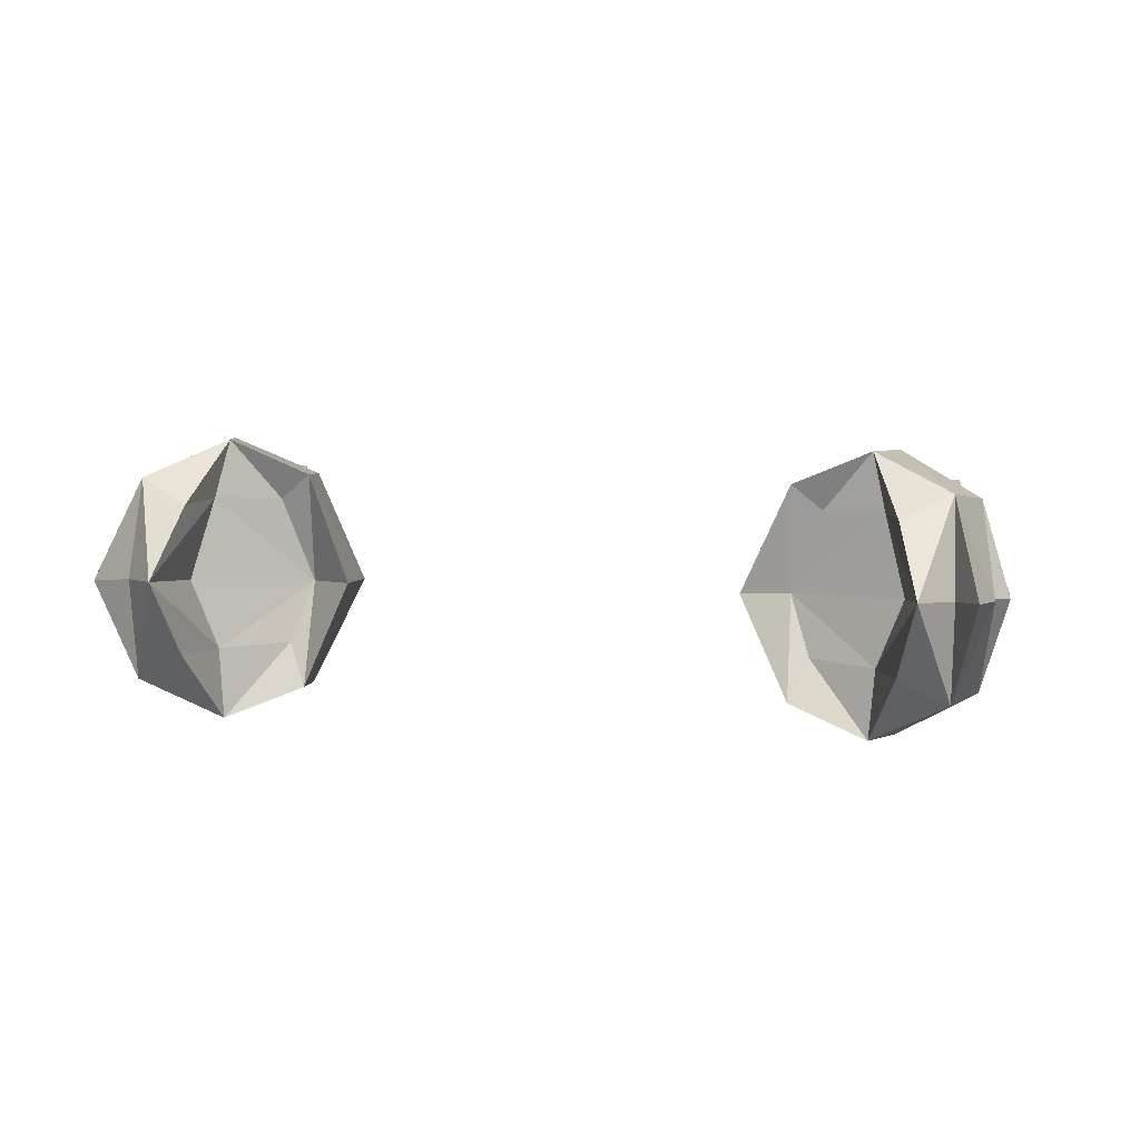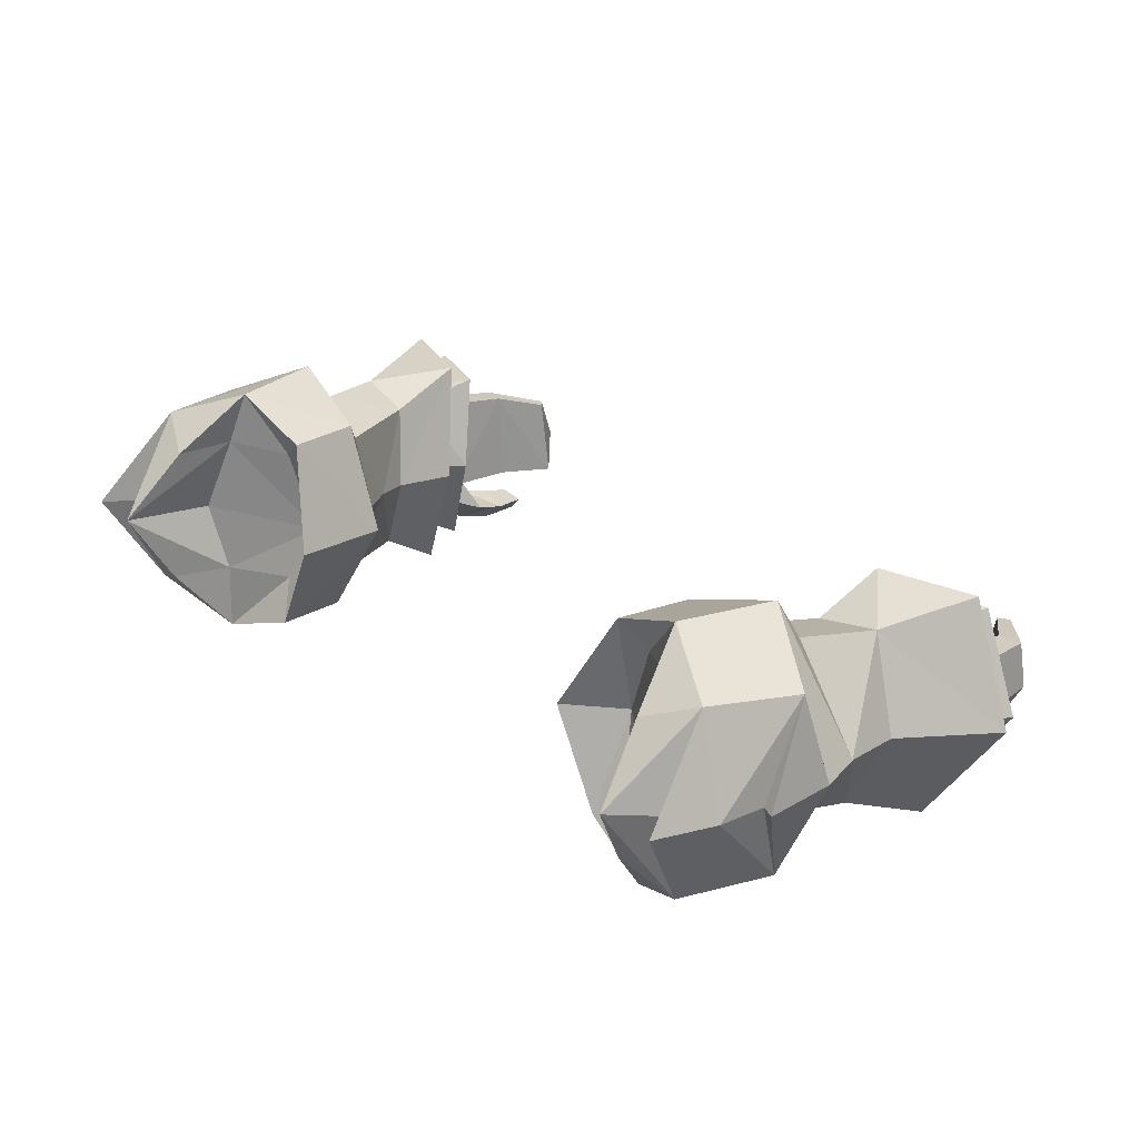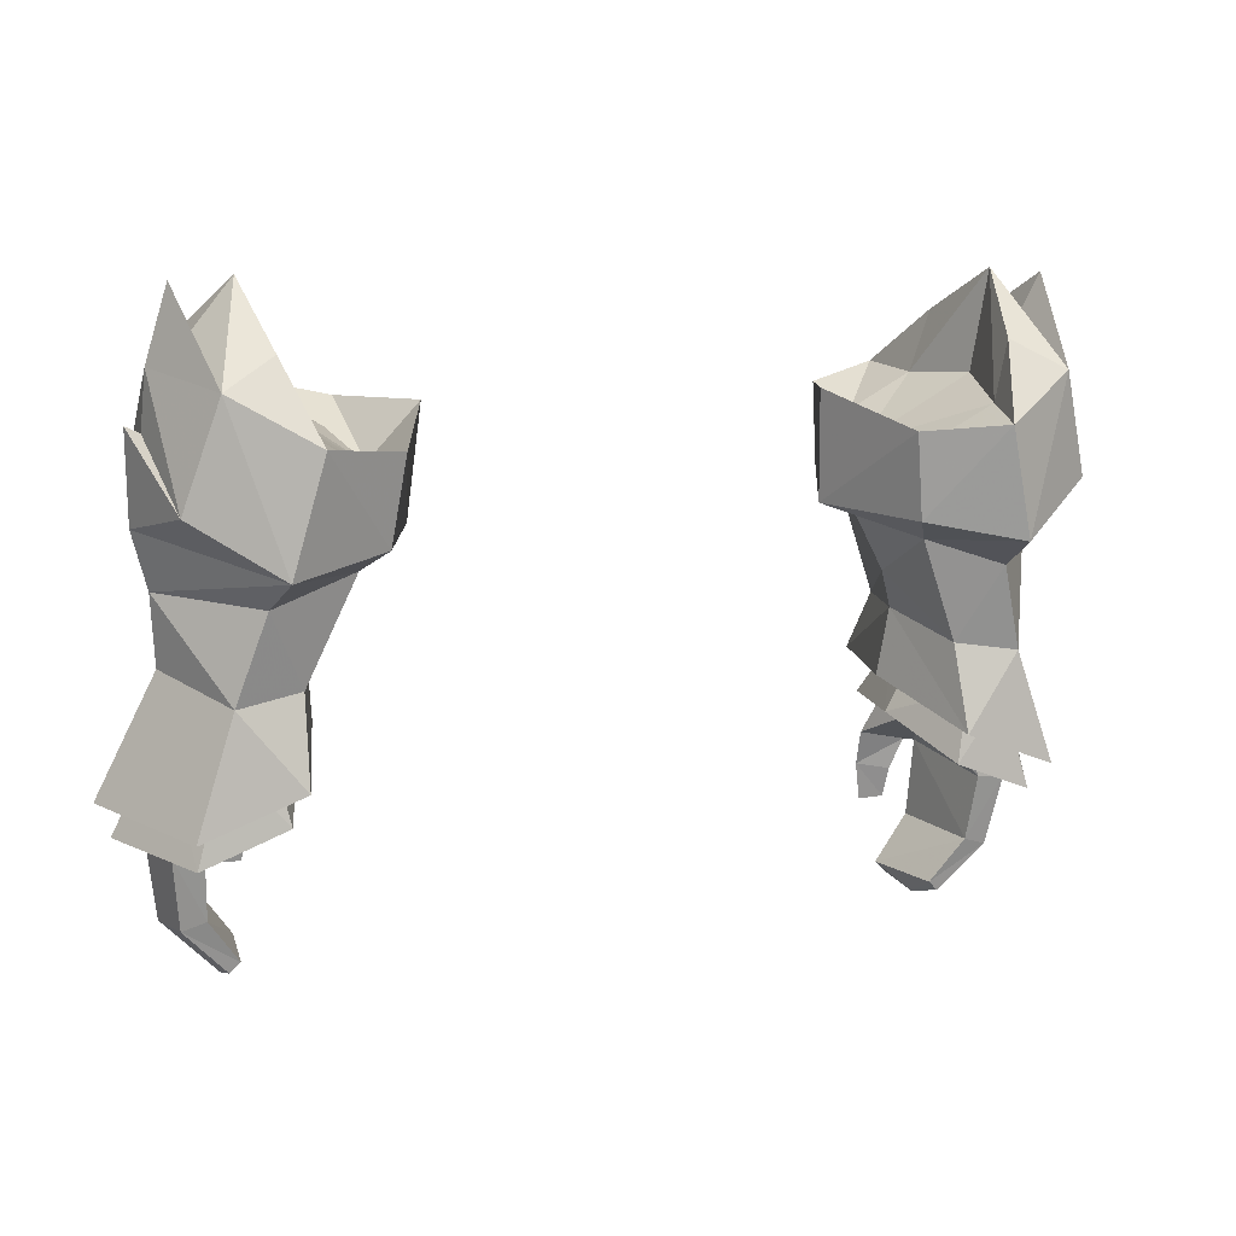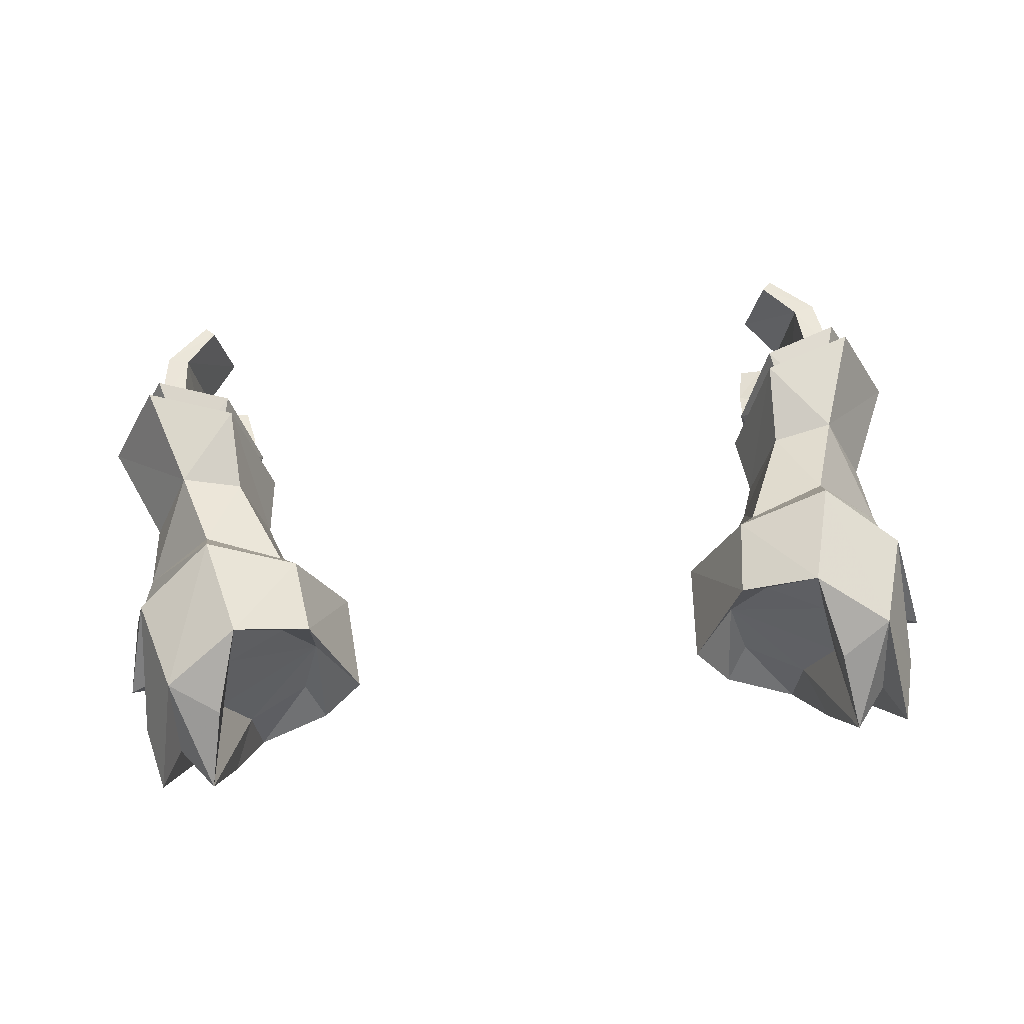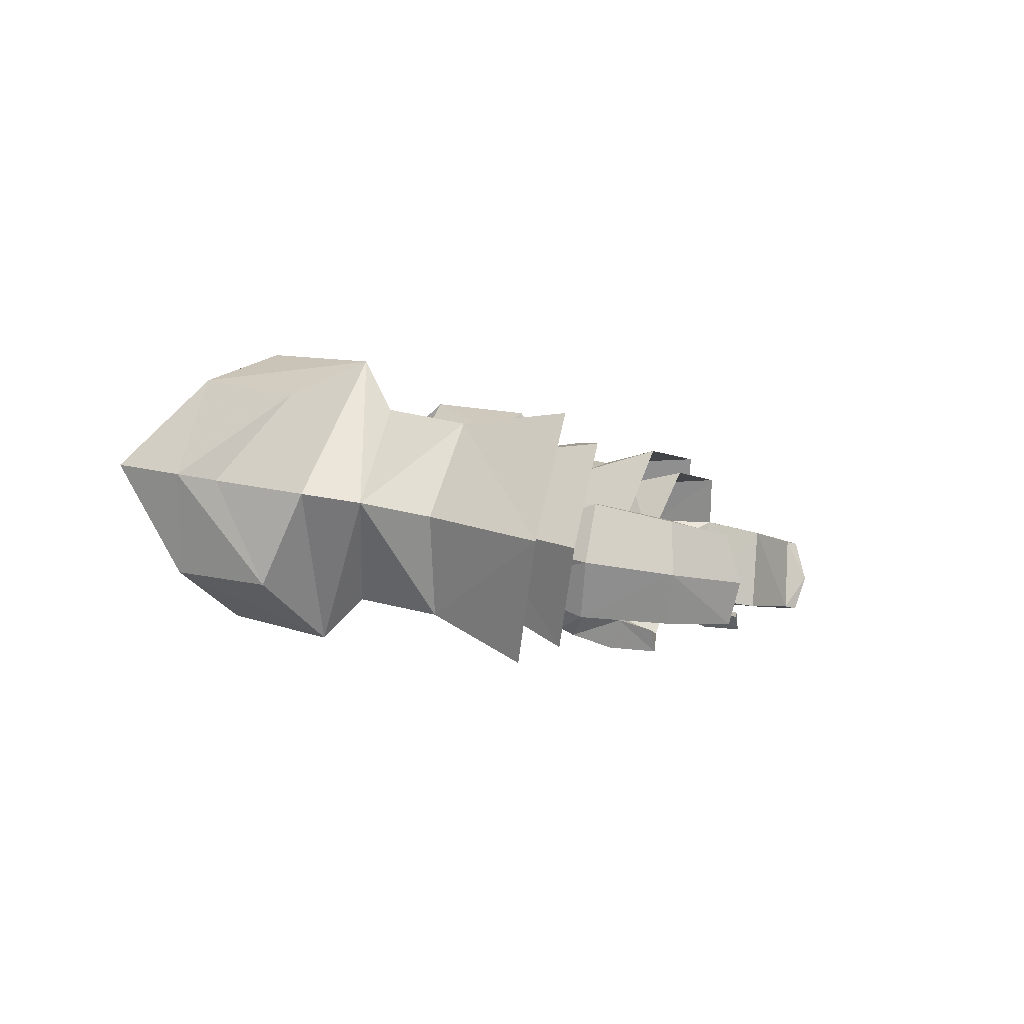
<metadata>
{"format":"obj","ext":"obj","renderer":"f3d","projection":"perspective","resolution":1024,"background":"white","views":[{"elev":11.0,"azim":7.8,"up":"+Y"},{"elev":31.2,"azim":45.6,"up":"+Y"},{"elev":9.2,"azim":157.2,"up":"+Z"},{"elev":66.3,"azim":-5.4,"up":"+Y"},{"elev":-1.6,"azim":103.7,"up":"+Y"}]}
</metadata>
<code>
g priest_glove_female_39730
v -12.59 -3.054 51.21
v -14 0.1588 50.98
v -15.76 -0.6725 47.06
v -13.53 -4.564 48.15
v -9.628 0.1949 51.33
v -10.48 -2.62 51.39
v -10.4 -4.109 49.32
v -9.38 -0.1633 49.08
v -11.26 -2.519 49.69
v -10.58 -3.648 47.86
v -9.829 -0.346 47.81
v -10.68 -0.08191 49.56
v -12.55 -2.619 49.53
v -13.34 -4.048 46.84
v -13.79 -0.1408 49.26
v -15.25 -0.8887 45.94
v -12.54 3.278 50.24
v -13.76 3.465 46.54
v -10.57 3.677 47.75
v -10.44 2.902 50.55
v -11.31 2.312 48.85
v -10.8 2.701 46.59
v -12.6 2.314 48.67
v -13.52 2.485 45.53
v 12.58 -3.054 51.21
v 15.75 -0.6725 47.06
v 13.99 0.1587 50.98
v 13.52 -4.564 48.15
v 9.618 0.1949 51.33
v 10.39 -4.109 49.32
v 10.47 -2.62 51.39
v 9.369 -0.1633 49.08
v 11.25 -2.518 49.69
v 9.819 -0.346 47.81
v 10.57 -3.648 47.86
v 10.67 -0.0819 49.56
v 12.54 -2.619 49.53
v 13.33 -4.048 46.84
v 13.78 -0.1408 49.26
v 15.24 -0.8886 45.94
v 12.53 3.278 50.24
v 13.75 3.465 46.54
v 10.43 2.902 50.55
v 10.52 3.66 47.75
v 11.3 2.312 48.85
v 10.79 2.701 46.59
v 12.59 2.313 48.67
v 13.51 2.485 45.53
f 1 2 3
f 3 4 1
f 5 6 7
f 7 8 5
f 9 10 11
f 11 12 9
f 10 9 13
f 13 14 10
f 15 16 14
f 14 13 15
f 1 4 7
f 1 7 6
f 17 3 2
f 3 17 18
f 5 19 20
f 19 5 8
f 21 11 22
f 11 21 12
f 22 23 21
f 23 22 24
f 15 24 16
f 24 15 23
f 17 19 18
f 17 20 19
f 25 26 27
f 26 25 28
f 29 30 31
f 30 29 32
f 33 34 35
f 34 33 36
f 35 37 33
f 37 35 38
f 39 38 40
f 38 39 37
f 25 30 28
f 25 31 30
f 41 27 26
f 26 42 41
f 29 43 44
f 44 32 29
f 45 46 34
f 34 36 45
f 46 45 47
f 47 48 46
f 39 40 48
f 48 47 39
f 41 42 44
f 41 44 43
g priest_glove_female_39730
v -9.012 -1.94 54.77
v -8.023 0.7781 54.49
v -6.714 0.8358 54.89
v -8.386 -2.67 55.7
v -11.53 -3.885 55.45
v -11.71 -2.566 54.03
v -8.004 -2.169 58.44
v -6.421 1.408 58.5
v -10.61 -3.174 58.99
v -11.94 2.008 62.12
v -13.13 1.769 60.59
v -13.13 -1.651 60.08
v -11.41 -0.6719 60.75
v -10.61 -3.174 58.99
v -8.004 -2.169 58.44
v -8.65 -0.8361 57.62
v -11.41 -0.6719 60.75
v -10.78 -0.856 58.75
v -13.79 1.994 61.98
v -14.4 1.623 59.63
v -10.48 -2.62 51.39
v -9.177 0.4814 52.58
v -14.8 0.9064 55.1
v -14.16 -2.061 56.68
v -14.25 0.6137 53.27
v -12.59 -3.054 51.21
v -14.97 1.37 58.02
v -14.16 -2.061 56.68
v -14.49 1.331 57.79
v -6.421 1.408 58.5
v -7.998 1.107 56.72
v -14 0.1588 50.98
v -13.13 1.769 60.59
v -13.79 1.994 61.98
v -13.13 -1.651 60.08
v -11.94 2.008 62.12
v -11.64 1.449 58.85
v -14.97 1.37 58.02
v -9.628 0.1949 51.33
v -14.49 1.331 57.79
v -8.969 3.464 53.95
v -8.33 4.441 54.61
v -11.46 5.546 53.99
v -11.66 3.856 53.05
v -7.948 4.81 57.37
v -10.54 5.959 57.58
v -13.07 4.87 59.08
v -11.37 4.133 60.03
v -10.54 5.959 57.58
v -8.988 3.919 57.01
v -7.948 4.81 57.37
v -11.37 4.133 60.03
v -10.97 4.078 58.08
v -10.44 2.902 50.55
v -14.11 4.216 55.72
v -12.54 3.278 50.24
v -14.11 4.216 55.72
v -13.07 4.87 59.08
v -11.27 -0.7262 47.63
v -12.84 0.5443 45.57
v -12.01 0.6382 48.67
v -13.81 0.5349 45.54
v -12.89 0.6286 48.84
v -13.37 -0.5419 49.13
v -14.19 -1.333 45.8
v -12.62 -1.845 49.27
v -13.41 -3.076 46.11
v -12.52 -3.452 46.96
v -11.76 -3.013 48.05
v -11.81 -1.791 49.15
v -10.71 -2.339 47.79
v -11.4 -0.4772 48.71
v -10.71 -2.339 47.79
v -11.4 -0.4772 48.71
v -12.36 -2.853 46.18
v -10.39 -2.991 46.58
v -11.41 -3.72 46.79
v -10.39 -2.991 46.58
v -11.61 -3.218 45.19
v -11.22 -4.138 45.57
v -11.99 -2.96 46.24
v -11.99 -2.96 46.24
v -12.36 -2.853 46.18
v -11.54 -3.53 44.17
v -10.73 -3.69 44.11
v -11.2 -4.25 44.09
v -11.2 -4.25 44.09
v -11.54 -3.53 44.17
v -10.45 -3.406 45.41
v -11.61 -3.218 45.19
v -12.7 0.04148 43.38
v -13.48 -0.03774 43.14
v -13.77 -1.728 43.08
v -11.63 -0.3877 41.92
v -11.97 -0.4519 41.59
v -11.87 -1.985 41.18
v -12.3 -3.24 43.55
v -13.04 -3.283 43.32
v -11.55 -3.318 41.59
v -11.15 -3.22 41.98
v -11.15 -3.22 41.98
v -12.3 -3.24 43.55
v -11.87 -1.985 41.18
v -11.97 -0.4519 41.59
v -11.55 -3.318 41.59
v -10.45 -3.406 45.41
v -10.73 -3.69 44.11
v -12.45 -1.544 50.11
v -11.62 -1.519 49.9
v -12.56 0.6155 49.82
v -13.07 -0.3771 50.1
v -11.24 -0.3034 49.57
v -11.69 0.6037 49.63
v -11.24 -0.3034 49.57
v 9.002 -1.94 54.77
v 6.704 0.8358 54.89
v 8.013 0.7781 54.48
v 8.376 -2.67 55.7
v 11.52 -3.885 55.45
v 11.7 -2.565 54.03
v 7.993 -2.169 58.44
v 6.411 1.408 58.5
v 10.6 -3.174 58.99
v 11.93 2.008 62.12
v 13.12 -1.651 60.08
v 13.12 1.769 60.58
v 11.39 -0.6718 60.75
v 10.6 -3.174 58.99
v 8.639 -0.836 57.62
v 7.993 -2.169 58.44
v 11.39 -0.6718 60.75
v 10.77 -0.8559 58.75
v 14.39 1.623 59.63
v 13.78 1.994 61.98
v 9.167 0.4814 52.58
v 10.47 -2.62 51.39
v 14.79 0.9063 55.1
v 14.15 -2.061 56.68
v 12.58 -3.054 51.21
v 14.24 0.6136 53.27
v 14.96 1.37 58.02
v 14.48 1.331 57.79
v 14.15 -2.061 56.68
v 7.987 1.107 56.72
v 6.411 1.408 58.5
v 13.99 0.1587 50.98
v 13.12 1.769 60.58
v 13.12 -1.651 60.08
v 13.78 1.994 61.98
v 11.93 2.008 62.12
v 11.63 1.449 58.84
v 14.96 1.37 58.02
v 9.618 0.1949 51.33
v 14.48 1.331 57.79
v 8.959 3.464 53.95
v 8.321 4.441 54.6
v 11.45 5.546 53.98
v 11.65 3.855 53.05
v 7.939 4.81 57.37
v 10.53 5.959 57.58
v 13.06 4.87 59.08
v 11.36 4.133 60.03
v 10.53 5.959 57.58
v 7.939 4.81 57.37
v 8.978 3.919 57
v 11.36 4.133 60.03
v 10.96 4.078 58.08
v 10.43 2.902 50.55
v 14.1 4.216 55.72
v 12.53 3.278 50.24
v 14.1 4.216 55.72
v 13.06 4.87 59.08
v 11.26 -0.7261 47.63
v 11.99 0.6382 48.67
v 12.83 0.5444 45.57
v 12.88 0.6286 48.84
v 13.8 0.5349 45.54
v 13.36 -0.5419 49.13
v 14.18 -1.333 45.8
v 12.61 -1.845 49.27
v 13.4 -3.076 46.11
v 12.51 -3.452 46.96
v 11.8 -1.791 49.15
v 11.75 -3.013 48.05
v 10.7 -2.339 47.79
v 11.39 -0.4772 48.71
v 10.7 -2.339 47.79
v 11.39 -0.4772 48.71
v 12.35 -2.853 46.18
v 10.38 -2.991 46.58
v 11.4 -3.72 46.79
v 10.38 -2.991 46.58
v 11.21 -4.138 45.57
v 11.6 -3.218 45.19
v 11.98 -2.96 46.24
v 11.98 -2.96 46.24
v 12.35 -2.853 46.18
v 11.53 -3.53 44.17
v 11.19 -4.25 44.09
v 10.72 -3.69 44.11
v 11.19 -4.25 44.09
v 11.53 -3.53 44.17
v 10.44 -3.406 45.41
v 11.6 -3.218 45.19
v 13.47 -0.0377 43.14
v 12.69 0.04152 43.38
v 13.76 -1.728 43.08
v 11.96 -0.4518 41.59
v 11.62 -0.3877 41.92
v 11.86 -1.985 41.18
v 12.29 -3.24 43.55
v 13.03 -3.283 43.32
v 11.54 -3.318 41.59
v 11.14 -3.219 41.98
v 11.14 -3.219 41.98
v 12.29 -3.24 43.55
v 11.86 -1.985 41.18
v 11.96 -0.4518 41.59
v 11.54 -3.318 41.59
v 10.44 -3.406 45.41
v 10.72 -3.69 44.11
v 12.44 -1.544 50.11
v 11.61 -1.519 49.9
v 12.55 0.6154 49.82
v 13.06 -0.3771 50.1
v 11.23 -0.3034 49.57
v 11.68 0.6037 49.63
v 11.23 -0.3034 49.57
f 49 50 51
f 51 52 49
f 49 52 53
f 53 54 49
f 55 52 51
f 51 56 55
f 52 55 57
f 57 53 52
f 58 59 60
f 60 61 58
f 62 63 64
f 65 62 66
f 53 57 60
f 60 67 68
f 49 69 70
f 70 50 49
f 71 53 72
f 54 73 74
f 69 49 54
f 69 54 74
f 75 76 77
f 63 78 79
f 53 73 54
f 74 73 80
f 81 82 83
f 61 60 57
f 66 84 65
f 84 66 85
f 71 73 53
f 86 71 72
f 63 79 64
f 62 64 66
f 66 79 85
f 64 79 66
f 60 72 53
f 70 69 87
f 60 68 72
f 68 88 72
f 89 51 50
f 51 89 90
f 89 91 90
f 91 89 92
f 93 51 90
f 51 93 56
f 90 94 93
f 94 90 91
f 58 95 59
f 95 58 96
f 97 98 99
f 100 101 97
f 91 95 94
f 95 68 67
f 89 70 102
f 70 89 50
f 71 103 91
f 92 104 73
f 102 92 89
f 102 104 92
f 75 77 105
f 99 79 78
f 91 92 73
f 104 80 73
f 81 106 82
f 96 94 95
f 101 84 85
f 84 101 100
f 71 91 73
f 86 103 71
f 99 98 79
f 97 101 98
f 101 85 79
f 98 101 79
f 95 91 103
f 70 87 102
f 95 103 68
f 68 103 88
f 107 108 109
f 109 110 111
f 110 109 108
f 112 110 113
f 110 112 111
f 114 113 115
f 113 114 112
f 115 116 114
f 114 117 118
f 118 117 119
f 118 119 120
f 121 107 122
f 115 123 116
f 107 121 124
f 125 119 117
f 119 125 126
f 125 127 128
f 127 125 129
f 130 131 124
f 132 133 134
f 135 127 136
f 127 135 128
f 137 132 138
f 132 137 133
f 110 139 140
f 139 110 108
f 113 140 141
f 140 113 110
f 140 142 143
f 142 140 139
f 144 140 143
f 140 144 141
f 108 107 131
f 145 115 146
f 115 145 123
f 147 145 146
f 145 147 148
f 141 147 146
f 147 141 144
f 149 139 150
f 139 149 142
f 115 141 146
f 141 115 113
f 139 131 150
f 131 139 108
f 107 124 131
f 151 142 149
f 142 151 152
f 109 122 107
f 151 149 153
f 154 135 155
f 135 154 128
f 154 125 128
f 125 154 126
f 156 118 157
f 118 156 114
f 158 112 159
f 112 158 111
f 120 157 118
f 157 120 160
f 156 112 114
f 112 156 159
f 161 122 109
f 122 161 162
f 158 109 111
f 109 158 161
f 116 123 129
f 117 116 125
f 114 116 117
f 116 129 125
f 130 137 138
f 137 130 124
f 163 164 165
f 164 163 166
f 163 167 166
f 167 163 168
f 169 164 166
f 164 169 170
f 166 171 169
f 171 166 167
f 172 173 174
f 173 172 175
f 176 177 178
f 179 180 176
f 167 173 171
f 173 181 182
f 163 183 184
f 183 163 165
f 185 186 167
f 168 187 188
f 184 168 163
f 184 187 168
f 189 190 191
f 178 192 193
f 167 168 188
f 187 194 188
f 195 196 197
f 175 171 173
f 180 179 198
f 198 199 180
f 185 167 188
f 200 186 185
f 178 177 192
f 176 180 177
f 180 199 192
f 177 180 192
f 173 167 186
f 183 201 184
f 173 186 181
f 181 186 202
f 203 165 164
f 164 204 203
f 203 204 205
f 205 206 203
f 207 204 164
f 164 170 207
f 204 207 208
f 208 205 204
f 172 174 209
f 209 210 172
f 211 212 213
f 214 211 215
f 205 208 209
f 209 182 181
f 203 216 183
f 183 165 203
f 185 205 217
f 206 188 218
f 216 203 206
f 216 206 218
f 189 219 190
f 212 193 192
f 205 188 206
f 218 188 194
f 195 197 220
f 210 209 208
f 215 199 198
f 198 214 215
f 185 188 205
f 200 185 217
f 212 192 213
f 211 213 215
f 215 192 199
f 213 192 215
f 209 217 205
f 183 216 201
f 209 181 217
f 181 202 217
f 221 222 223
f 222 224 225
f 225 223 222
f 226 227 225
f 225 224 226
f 228 229 227
f 227 226 228
f 229 228 230
f 228 231 232
f 231 233 232
f 231 234 233
f 235 236 221
f 229 230 237
f 221 238 235
f 239 232 233
f 233 240 239
f 239 241 242
f 242 243 239
f 244 238 245
f 246 247 248
f 249 250 242
f 242 241 249
f 251 252 246
f 246 248 251
f 225 253 254
f 254 223 225
f 227 255 253
f 253 225 227
f 253 256 257
f 257 254 253
f 258 256 253
f 253 255 258
f 223 245 221
f 259 260 229
f 229 237 259
f 261 260 259
f 259 262 261
f 255 260 261
f 261 258 255
f 263 264 254
f 254 257 263
f 229 260 255
f 255 227 229
f 254 264 245
f 245 223 254
f 221 245 238
f 265 263 257
f 257 266 265
f 222 221 236
f 265 267 263
f 268 269 249
f 249 241 268
f 268 241 239
f 239 240 268
f 270 271 231
f 231 228 270
f 272 273 226
f 226 224 272
f 234 231 271
f 271 274 234
f 270 228 226
f 226 273 270
f 275 222 236
f 236 276 275
f 272 224 222
f 222 275 272
f 230 243 237
f 232 239 230
f 228 232 230
f 230 239 243
f 244 252 251
f 251 238 244

</code>
